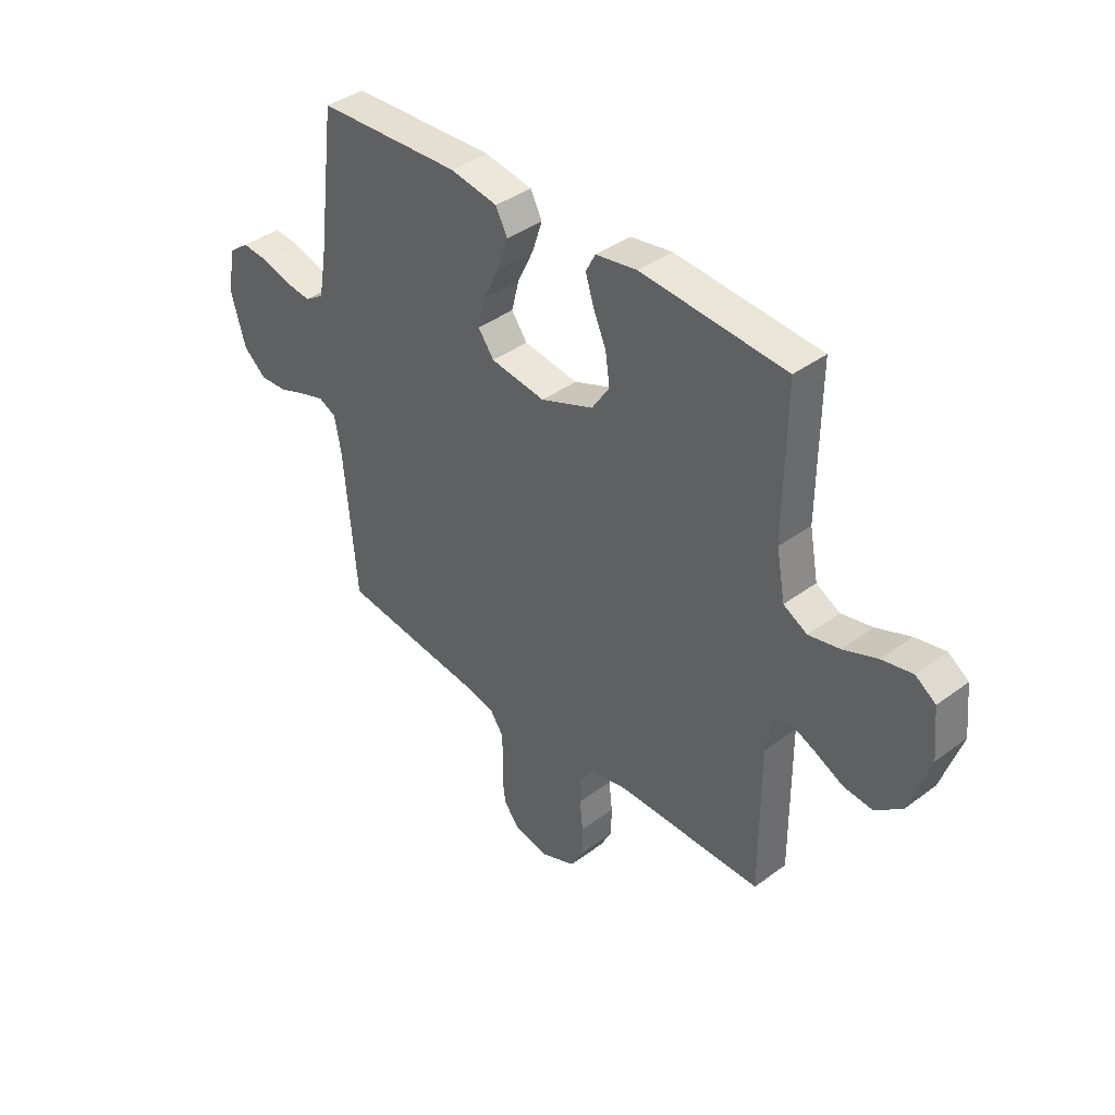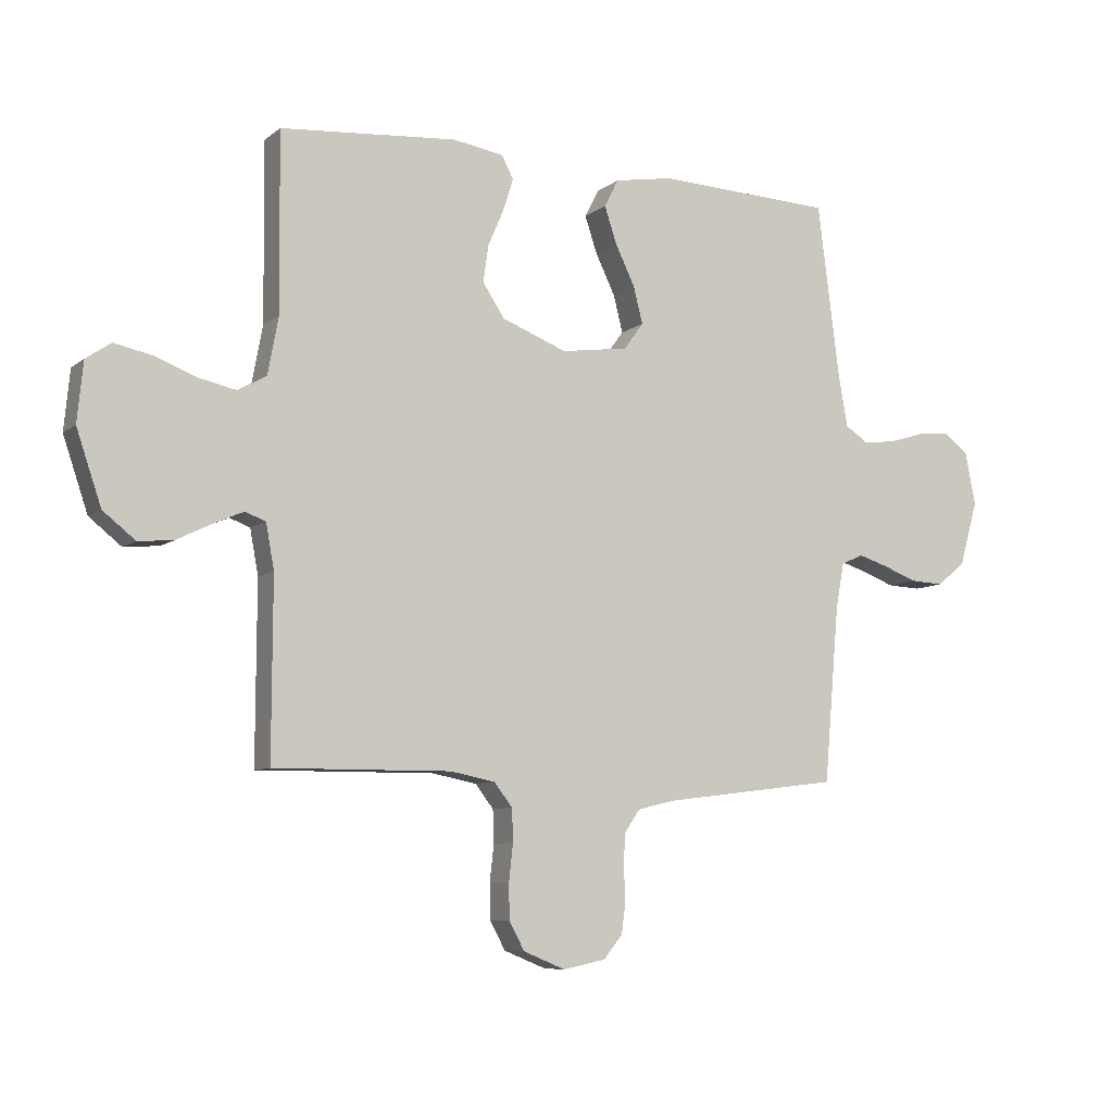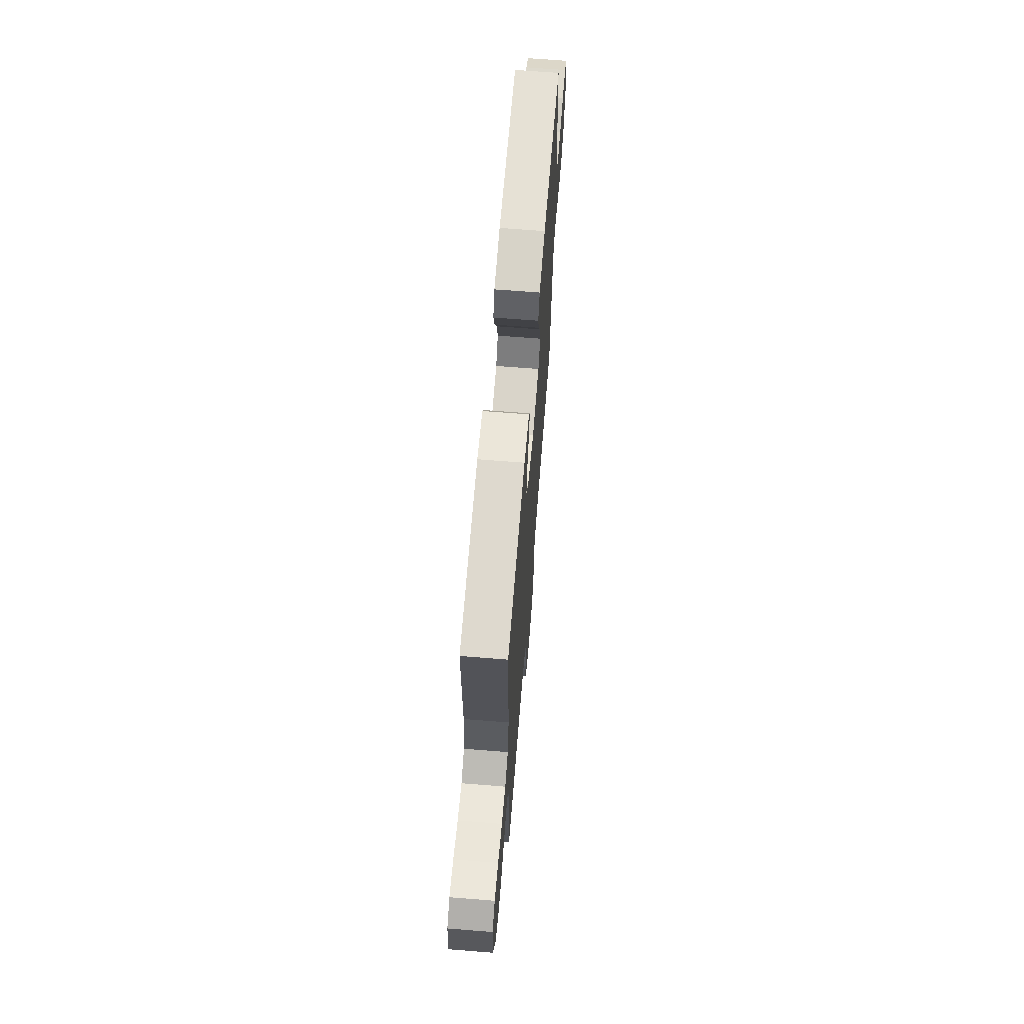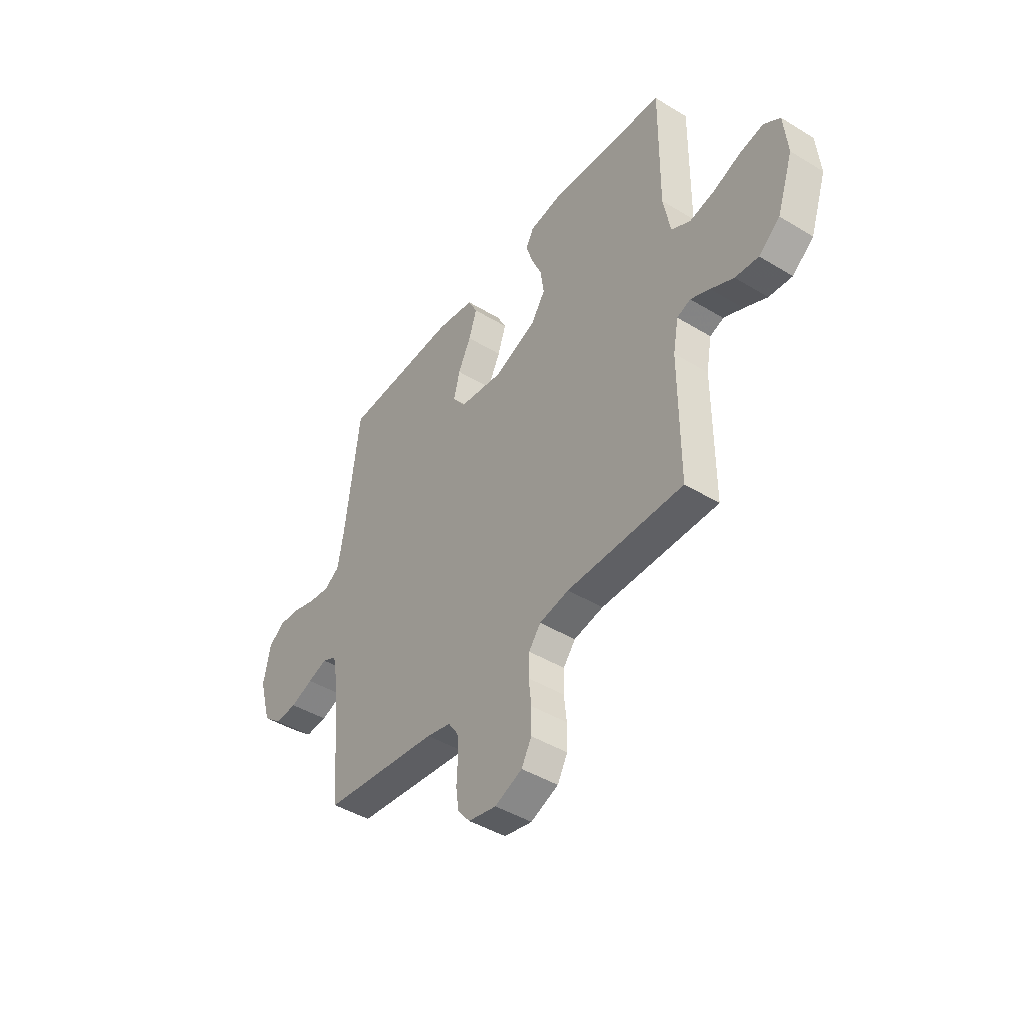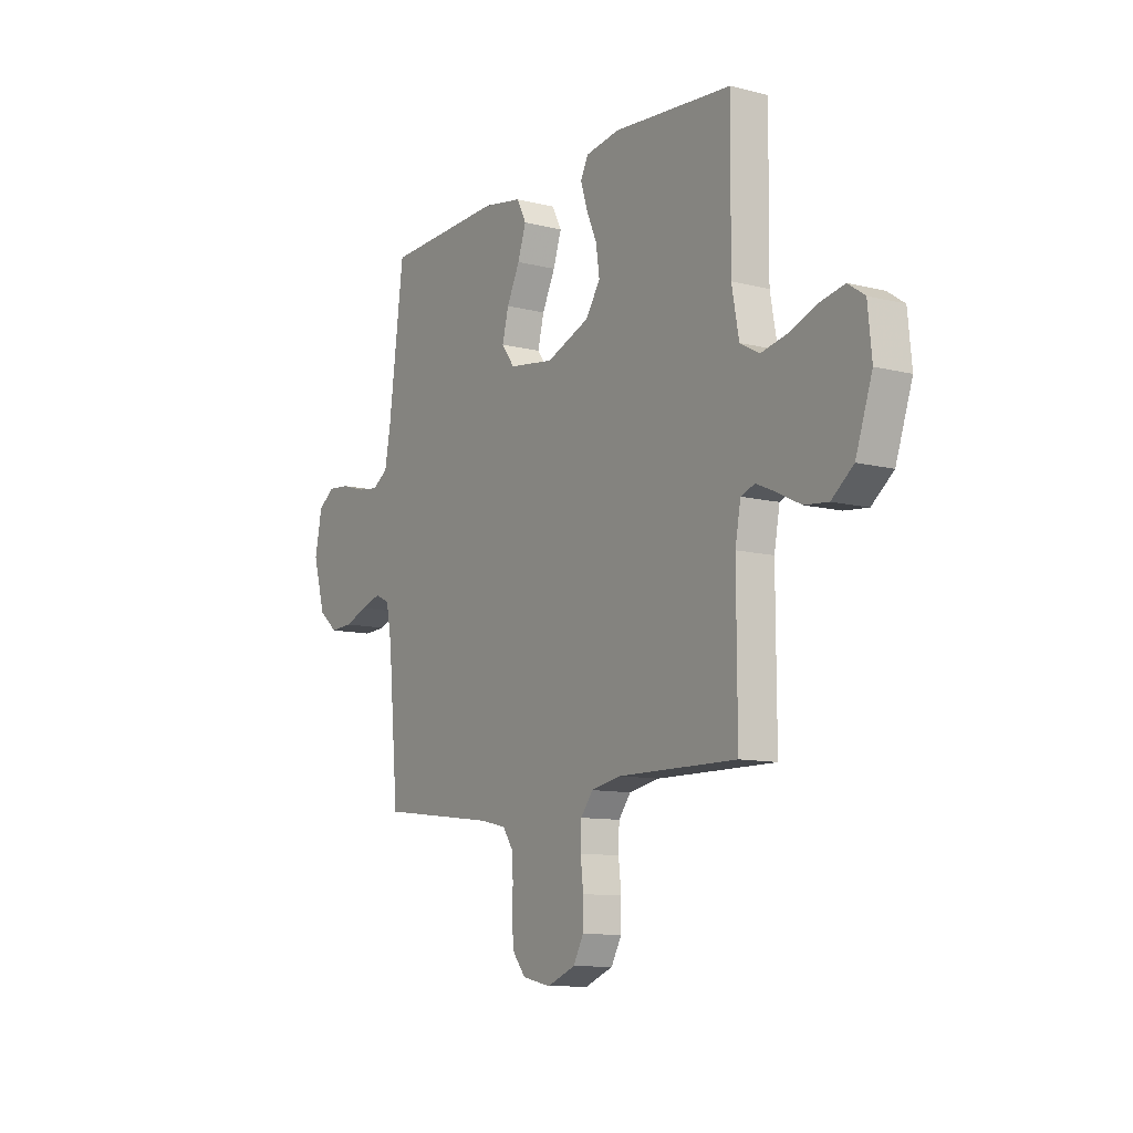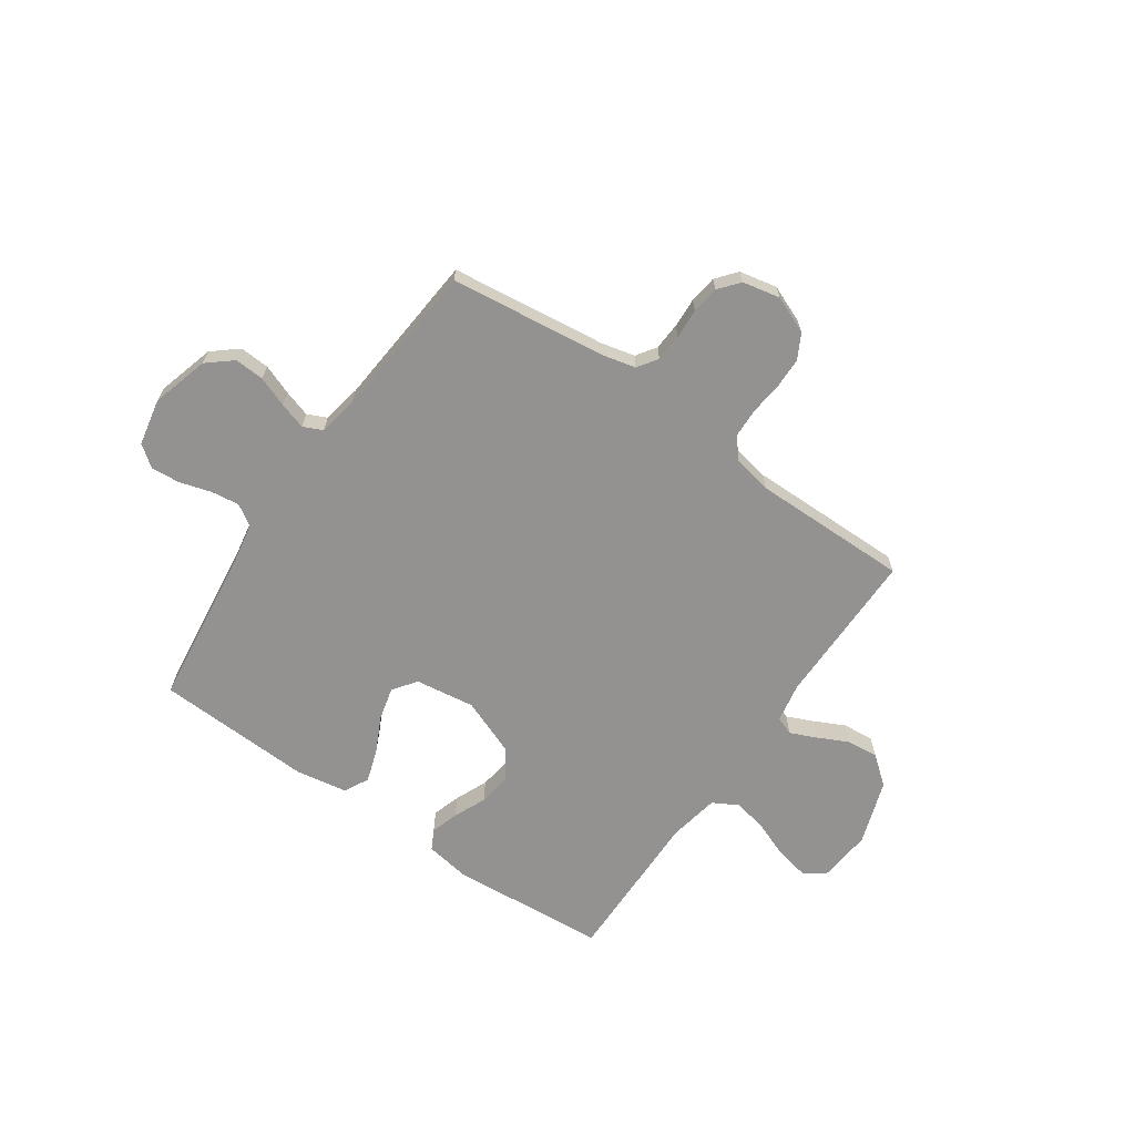
<metadata>
{"format":"obj","ext":"obj","renderer":"f3d","projection":"perspective","resolution":1024,"background":"white","views":[{"elev":39.3,"azim":-132.7,"up":"+Z"},{"elev":-7.8,"azim":-27.1,"up":"+Z"},{"elev":66.8,"azim":-85.4,"up":"+Z"},{"elev":-44.1,"azim":-125.5,"up":"+Z"},{"elev":-10.5,"azim":-122.6,"up":"+Z"},{"elev":-66.5,"azim":145.3,"up":"+Y"}]}
</metadata>
<code>
v -0.5 0.07 -0.5
v -0.499 0.07 -0.2
v -0.513 0.07 -0.124
v -0.548 0.07 -0.111
v -0.598 0.07 -0.133
v -0.657 0.07 -0.162
v -0.717 0.07 -0.168
v -0.772 0.07 -0.124
v -0.814 0.07 0
v -0.804 0.07 0.101
v -0.762 0.07 0.13
v -0.699 0.07 0.117
v -0.629 0.07 0.09
v -0.564 0.07 0.076
v -0.515 0.07 0.103
v -0.497 0.07 0.2
v -0.5 0.07 0.5
v -0.2 0.07 0.524
v -0.114 0.07 0.51
v -0.094 0.07 0.472
v -0.111 0.07 0.418
v -0.138 0.07 0.356
v -0.147 0.07 0.293
v -0.11 0.07 0.237
v 0 0.07 0.194
v 0.114 0.07 0.21
v 0.147 0.07 0.255
v 0.131 0.07 0.318
v 0.098 0.07 0.386
v 0.077 0.07 0.449
v 0.101 0.07 0.496
v 0.2 0.07 0.513
v 0.5 0.07 0.5
v 0.538 0.07 0.2
v 0.553 0.07 0.117
v 0.593 0.07 0.091
v 0.647 0.07 0.098
v 0.707 0.07 0.116
v 0.763 0.07 0.121
v 0.804 0.07 0.09
v 0.822 0.07 0
v 0.791 0.07 -0.109
v 0.743 0.07 -0.149
v 0.686 0.07 -0.146
v 0.628 0.07 -0.124
v 0.577 0.07 -0.108
v 0.54 0.07 -0.125
v 0.526 0.07 -0.2
v 0.5 0.07 -0.5
v 0.2 0.07 -0.537
v 0.137 0.07 -0.552
v 0.111 0.07 -0.59
v 0.108 0.07 -0.643
v 0.111 0.07 -0.7
v 0.104 0.07 -0.753
v 0.072 0.07 -0.792
v 0 0.07 -0.807
v -0.071 0.07 -0.778
v -0.097 0.07 -0.73
v -0.098 0.07 -0.67
v -0.091 0.07 -0.608
v -0.093 0.07 -0.553
v -0.124 0.07 -0.513
v -0.2 0.07 -0.498
v -0.5 0 -0.5
v -0.499 0 -0.2
v -0.513 0 -0.124
v -0.548 0 -0.111
v -0.598 0 -0.133
v -0.657 0 -0.162
v -0.717 0 -0.168
v -0.772 0 -0.124
v -0.814 0 0
v -0.804 0 0.101
v -0.762 0 0.13
v -0.699 0 0.117
v -0.629 0 0.09
v -0.564 0 0.076
v -0.515 0 0.103
v -0.497 0 0.2
v -0.5 0 0.5
v -0.2 0 0.524
v -0.114 0 0.51
v -0.094 0 0.472
v -0.111 0 0.418
v -0.138 0 0.356
v -0.147 0 0.293
v -0.11 0 0.237
v 0 0 0.194
v 0.114 0 0.21
v 0.147 0 0.255
v 0.131 0 0.318
v 0.098 0 0.386
v 0.077 0 0.449
v 0.101 0 0.496
v 0.2 0 0.513
v 0.5 0 0.5
v 0.538 0 0.2
v 0.553 0 0.117
v 0.593 0 0.091
v 0.647 0 0.098
v 0.707 0 0.116
v 0.763 0 0.121
v 0.804 0 0.09
v 0.822 0 0
v 0.791 0 -0.109
v 0.743 0 -0.149
v 0.686 0 -0.146
v 0.628 0 -0.124
v 0.577 0 -0.108
v 0.54 0 -0.125
v 0.526 0 -0.2
v 0.5 0 -0.5
v 0.2 0 -0.537
v 0.137 0 -0.552
v 0.111 0 -0.59
v 0.108 0 -0.643
v 0.111 0 -0.7
v 0.104 0 -0.753
v 0.072 0 -0.792
v 0 0 -0.807
v -0.071 0 -0.778
v -0.097 0 -0.73
v -0.098 0 -0.67
v -0.091 0 -0.608
v -0.093 0 -0.553
v -0.124 0 -0.513
v -0.2 0 -0.498
f 58 59 60 61
f 58 61 62
f 57 58 62
f 56 57 62
f 53 54 55 56
f 52 53 56 62
f 51 52 62 63
f 48 49 50
f 47 48 50 51
f 42 43 44 45
f 42 45 46
f 41 42 46
f 40 41 46
f 37 38 39 40
f 36 37 40 46
f 35 36 46 47
f 31 32 33 34
f 28 29 30 31
f 27 28 31 34
f 26 27 34 35
f 19 20 21 22
f 17 18 19 22
f 16 17 22 23
f 15 16 23 24
f 10 11 12 13
f 10 13 14
f 9 10 14
f 8 9 14
f 5 6 7 8
f 4 5 8 14
f 3 4 14 15
f 64 1 2
f 25 26 35 47
f 47 51 63 64
f 24 25 47 64
f 15 24 64
f 2 3 15 64
f 125 124 123 122
f 126 125 122
f 126 122 121
f 126 121 120
f 120 119 118 117
f 126 120 117 116
f 127 126 116 115
f 114 113 112
f 115 114 112 111
f 109 108 107 106
f 110 109 106
f 110 106 105
f 110 105 104
f 104 103 102 101
f 110 104 101 100
f 111 110 100 99
f 98 97 96 95
f 95 94 93 92
f 98 95 92 91
f 99 98 91 90
f 86 85 84 83
f 86 83 82 81
f 87 86 81 80
f 88 87 80 79
f 77 76 75 74
f 78 77 74
f 78 74 73
f 78 73 72
f 72 71 70 69
f 78 72 69 68
f 79 78 68 67
f 66 65 128
f 111 99 90 89
f 128 127 115 111
f 128 111 89 88
f 128 88 79
f 128 79 67 66
f 1 65 66 2
f 2 66 67 3
f 3 67 68 4
f 4 68 69 5
f 5 69 70 6
f 6 70 71 7
f 7 71 72 8
f 8 72 73 9
f 9 73 74 10
f 10 74 75 11
f 11 75 76 12
f 12 76 77 13
f 13 77 78 14
f 14 78 79 15
f 15 79 80 16
f 16 80 81 17
f 17 81 82 18
f 18 82 83 19
f 19 83 84 20
f 20 84 85 21
f 21 85 86 22
f 22 86 87 23
f 23 87 88 24
f 24 88 89 25
f 25 89 90 26
f 26 90 91 27
f 27 91 92 28
f 28 92 93 29
f 29 93 94 30
f 30 94 95 31
f 31 95 96 32
f 32 96 97 33
f 33 97 98 34
f 34 98 99 35
f 35 99 100 36
f 36 100 101 37
f 37 101 102 38
f 38 102 103 39
f 39 103 104 40
f 40 104 105 41
f 41 105 106 42
f 42 106 107 43
f 43 107 108 44
f 44 108 109 45
f 45 109 110 46
f 46 110 111 47
f 47 111 112 48
f 48 112 113 49
f 49 113 114 50
f 50 114 115 51
f 51 115 116 52
f 52 116 117 53
f 53 117 118 54
f 54 118 119 55
f 55 119 120 56
f 56 120 121 57
f 57 121 122 58
f 58 122 123 59
f 59 123 124 60
f 60 124 125 61
f 61 125 126 62
f 62 126 127 63
f 63 127 128 64
f 64 128 65 1

</code>
